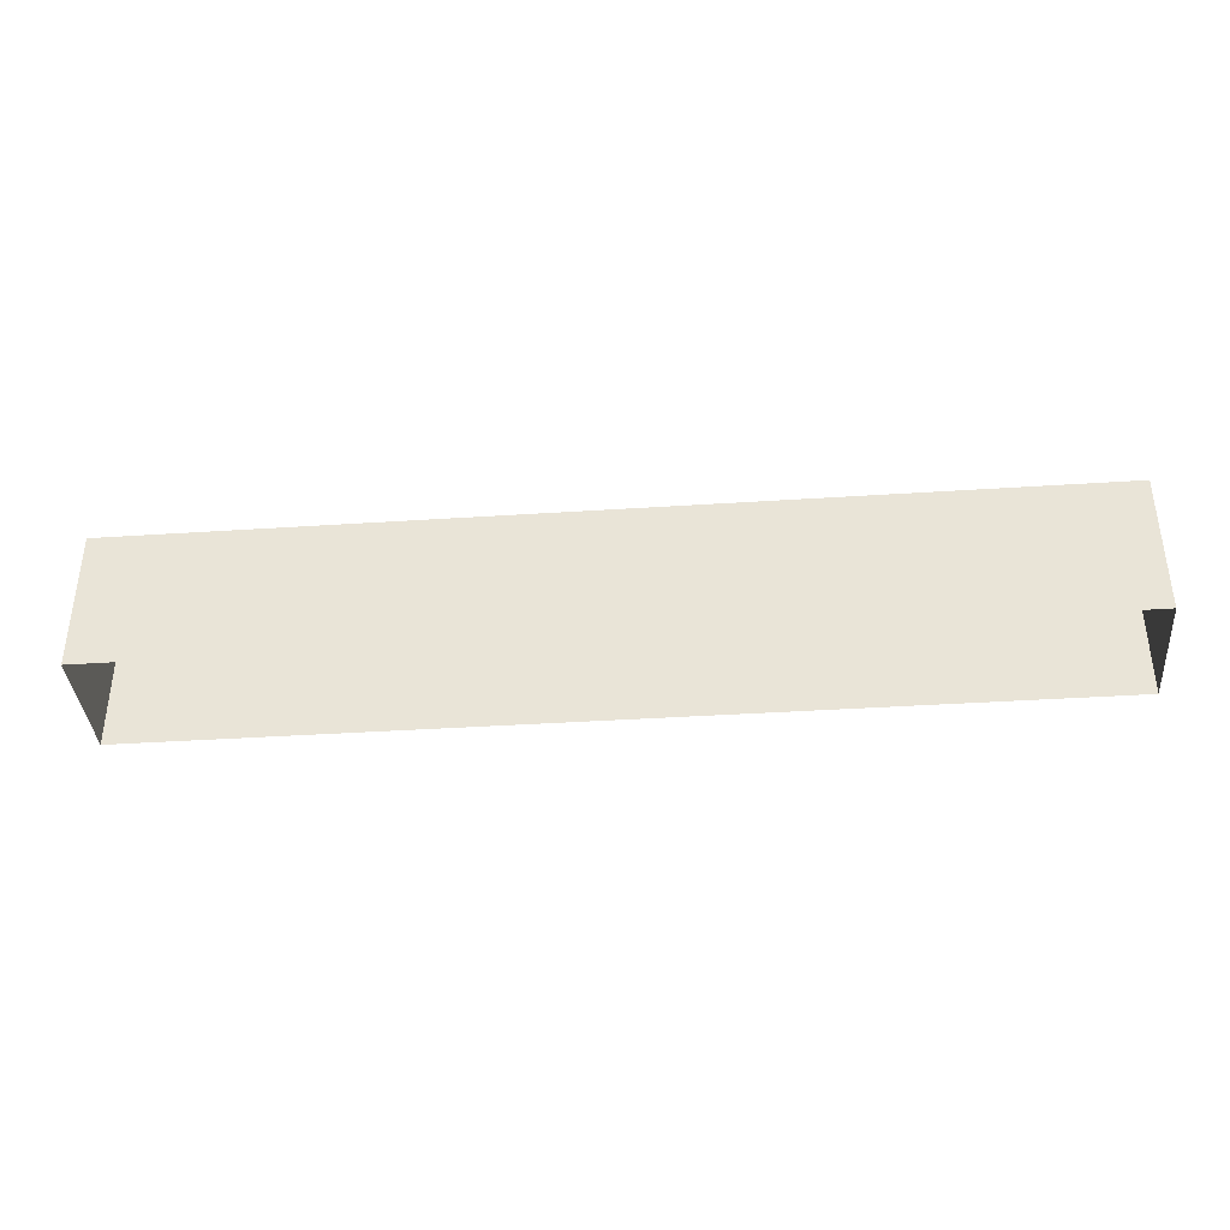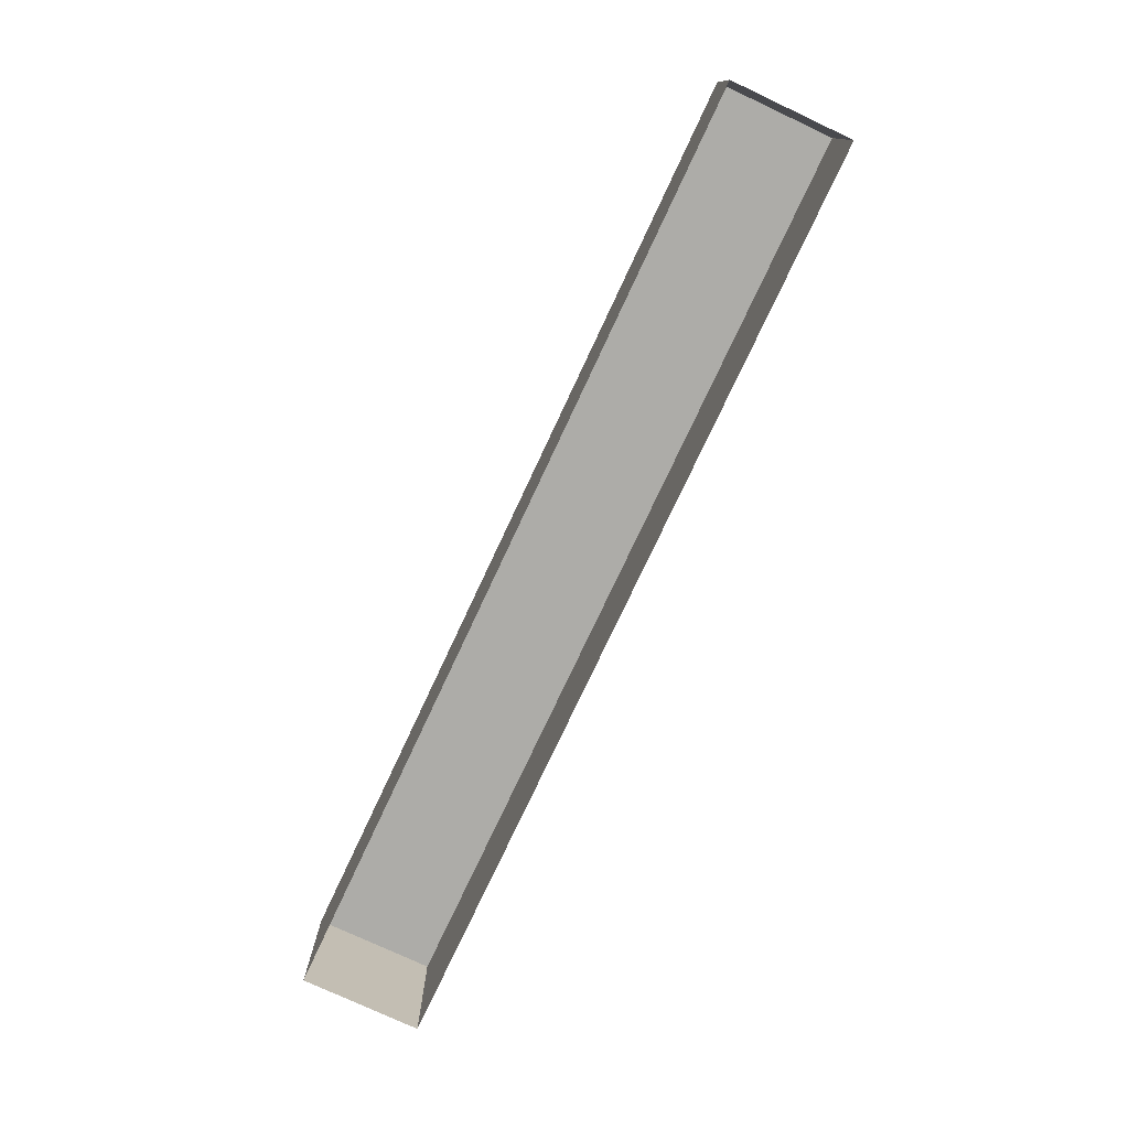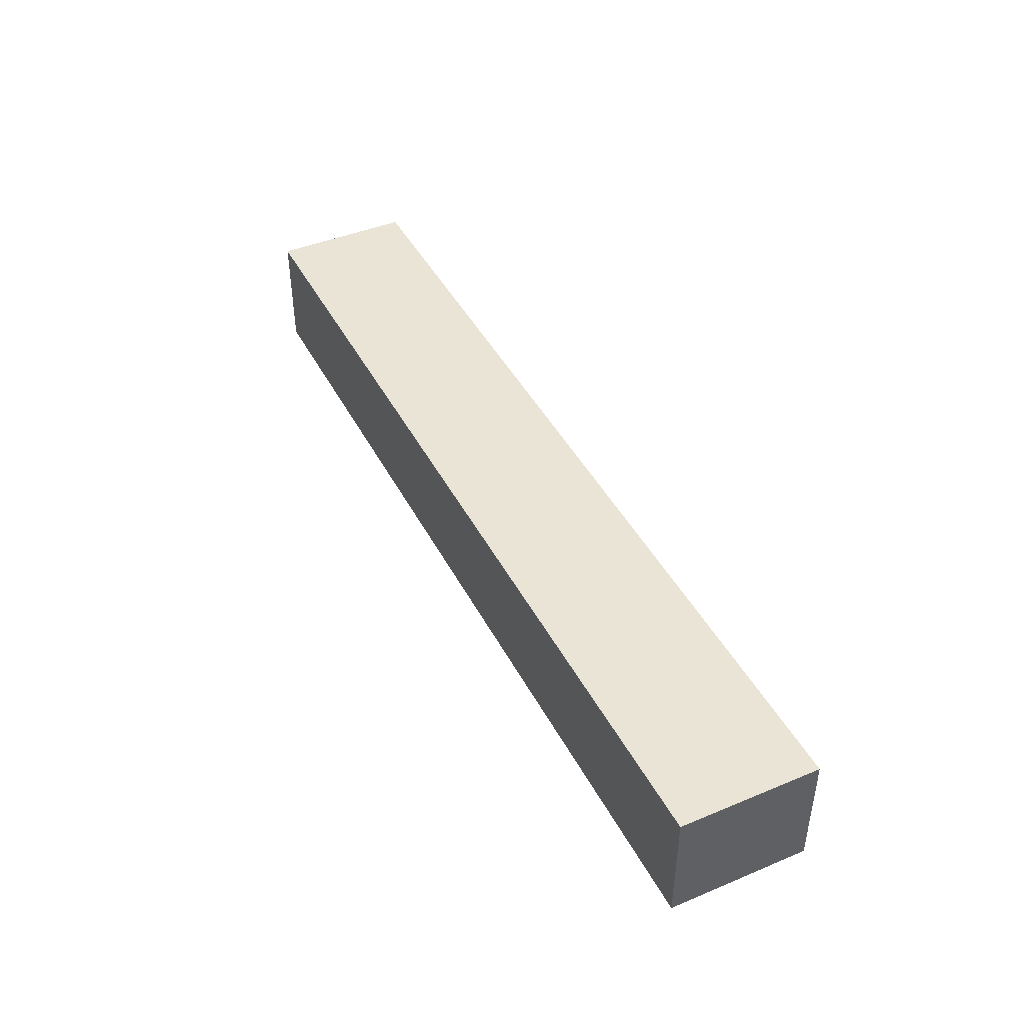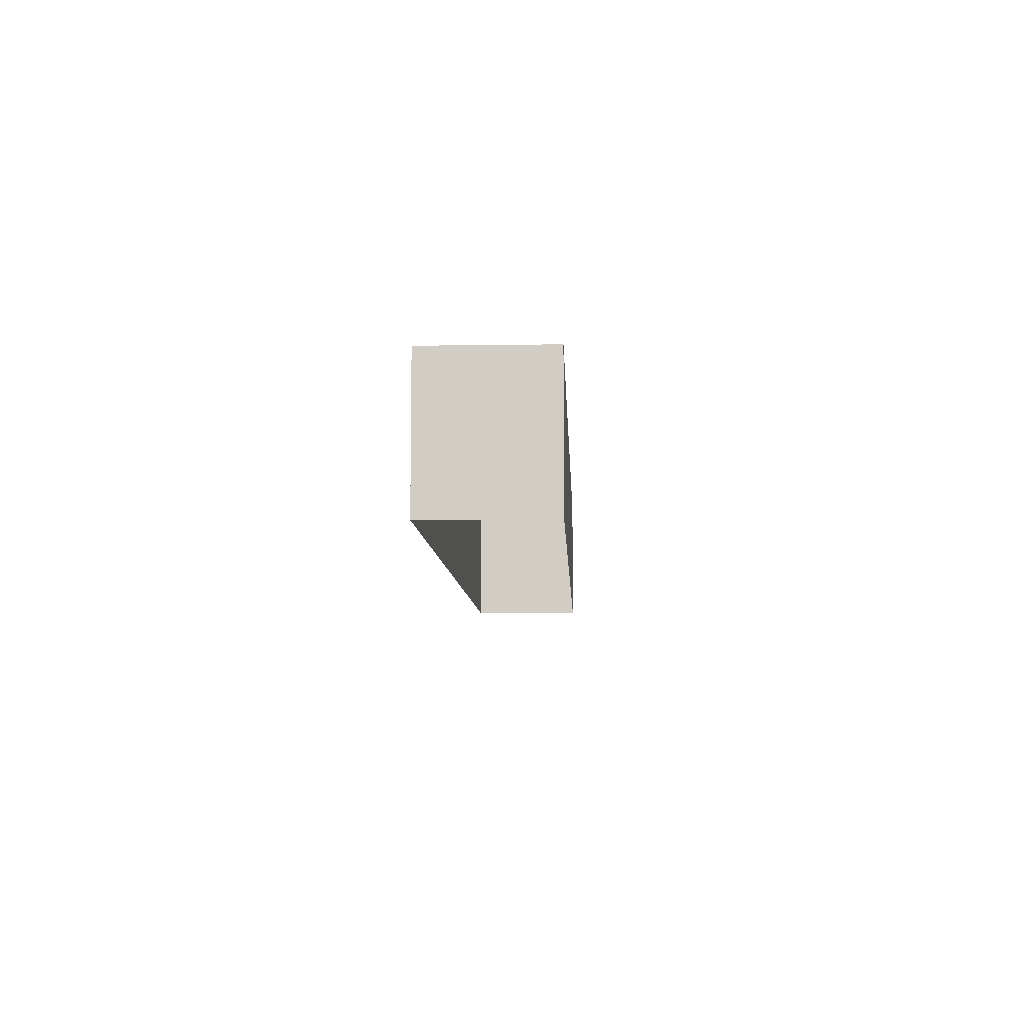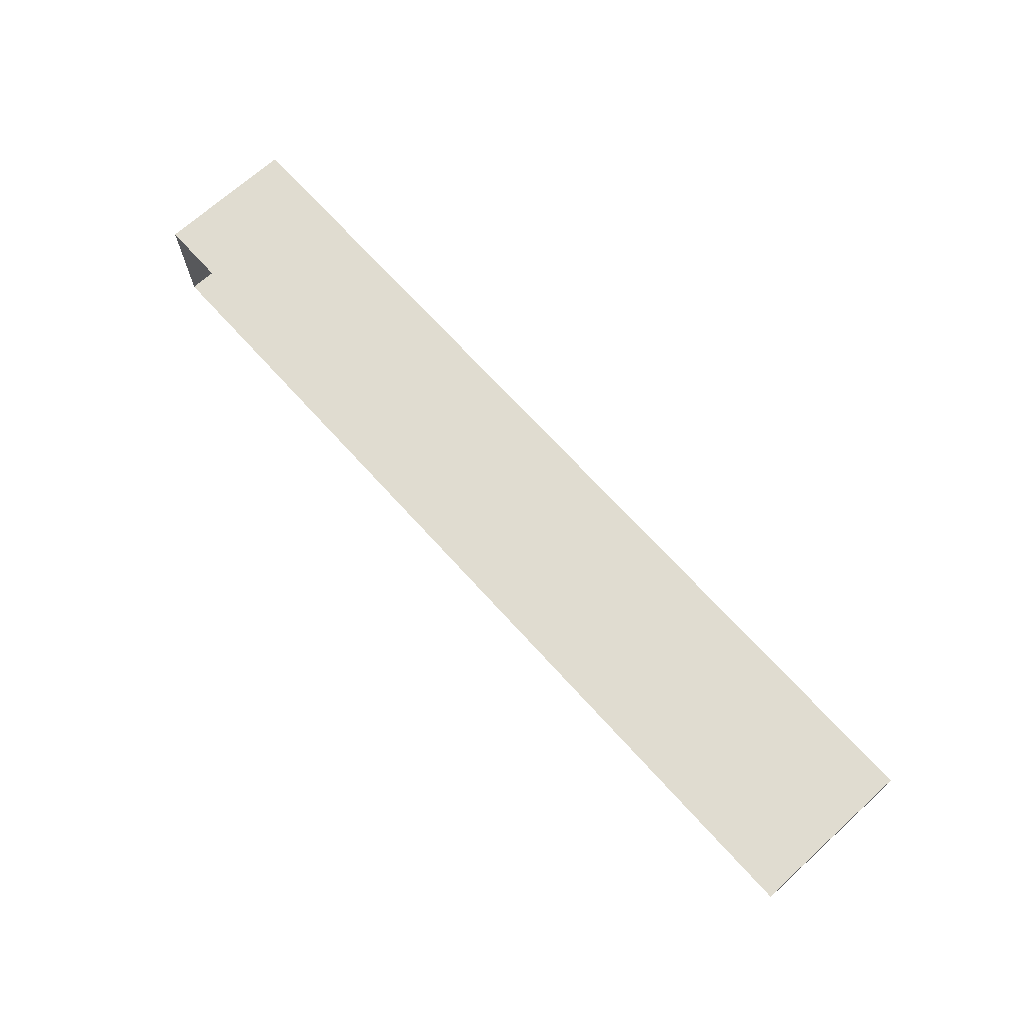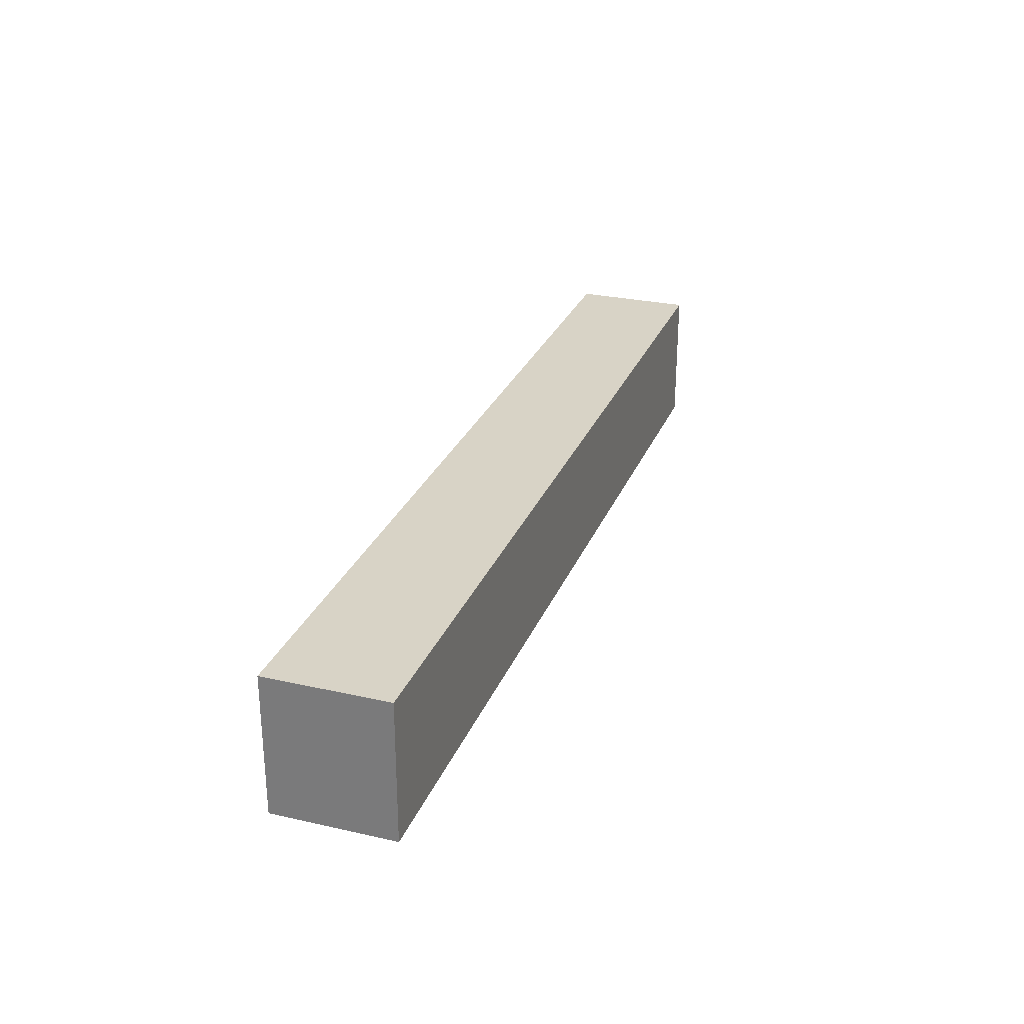
<metadata>
{"format":"obj","ext":"obj","renderer":"f3d","projection":"perspective","resolution":1024,"background":"white","views":[{"elev":-37.8,"azim":4.8,"up":"+Y"},{"elev":-76.7,"azim":64.9,"up":"+Y"},{"elev":43.6,"azim":-116.1,"up":"+Z"},{"elev":-7.8,"azim":-87.6,"up":"+Y"},{"elev":69.6,"azim":47.8,"up":"+Z"},{"elev":27.8,"azim":-71.0,"up":"+Y"}]}
</metadata>
<code>
v  1411 29.53 -3818
v  1529 29.53 -3818
v  1529 29.53 -3834
v  1411 29.53 -3834
v  1529 11.81 -3818
v  1411 11.81 -3818
v  1411 23.62 -3818
v  1529 23.62 -3818
v  1411 11.81 -3834
v  1529 11.81 -3834
g Box011
f 1 2 3
f 3 4 1
f 5 6 7
f 7 8 5
f 9 6 1
f 1 4 9
f 6 5 2
f 2 1 6
f 5 10 3
f 3 2 5
f 10 9 4
f 4 3 10

</code>
